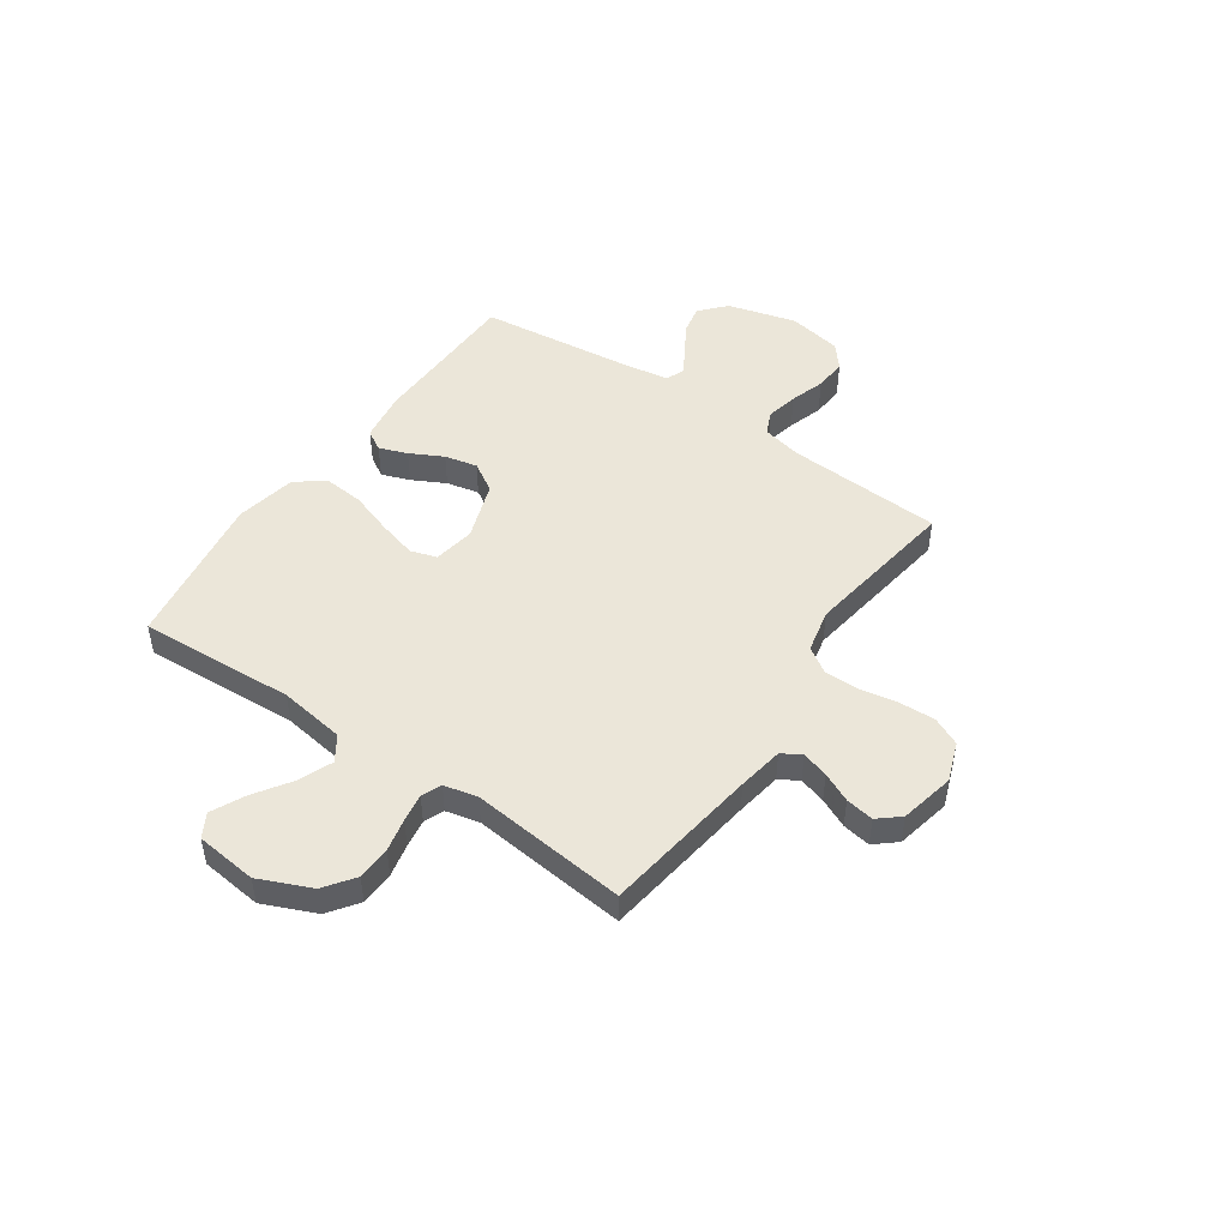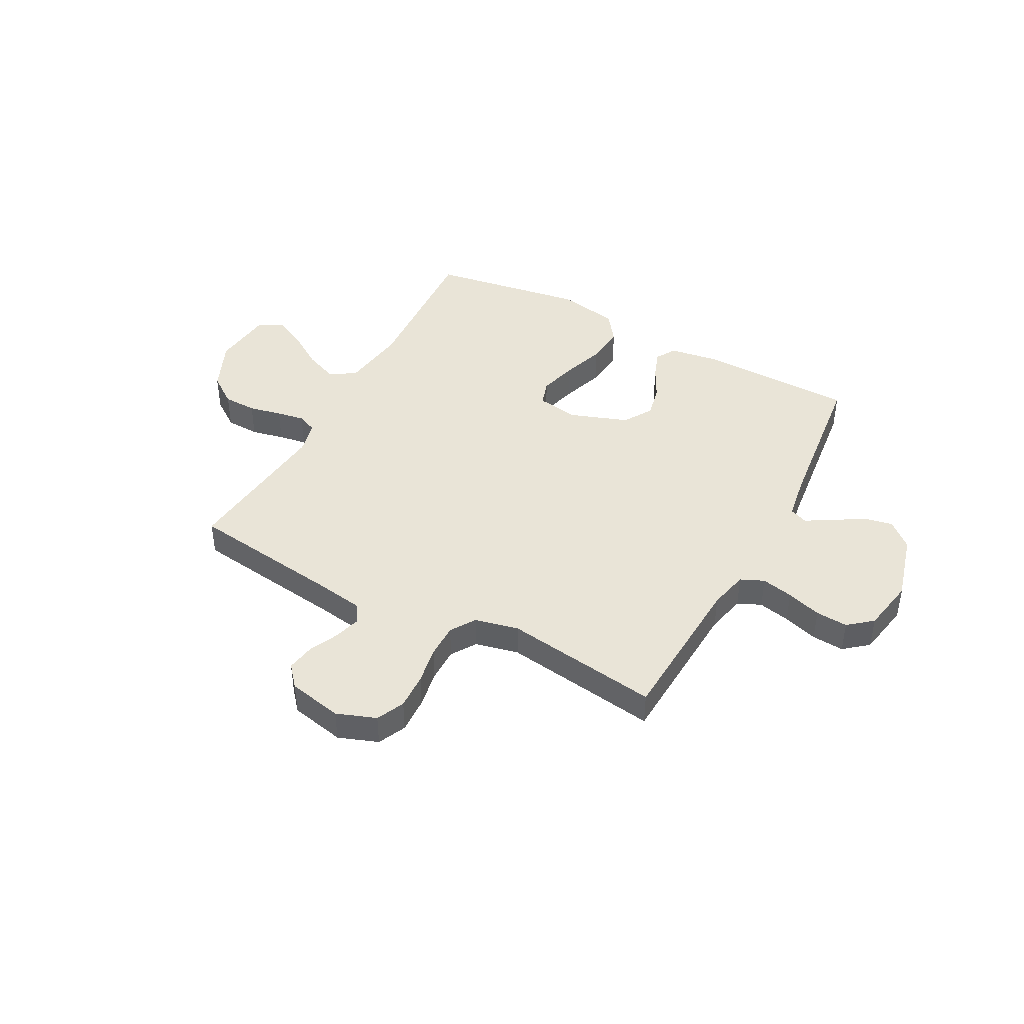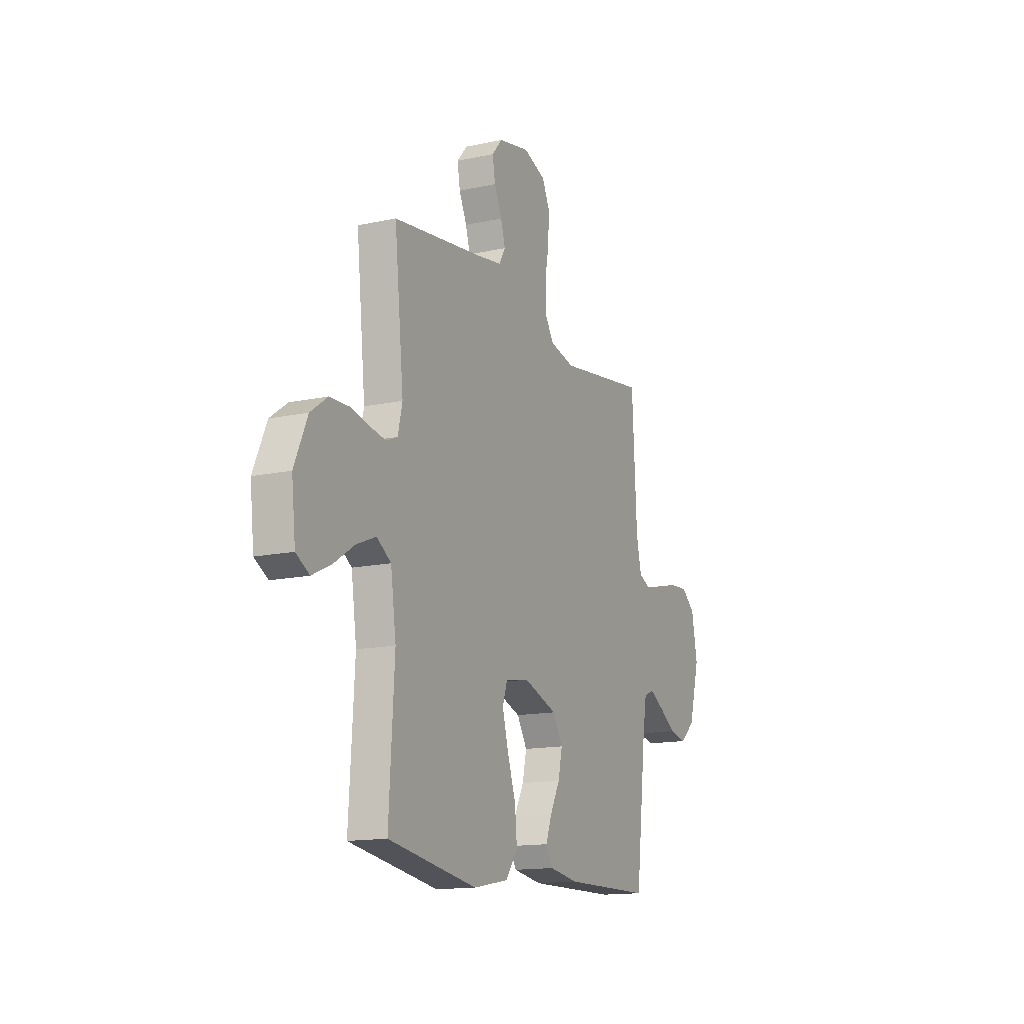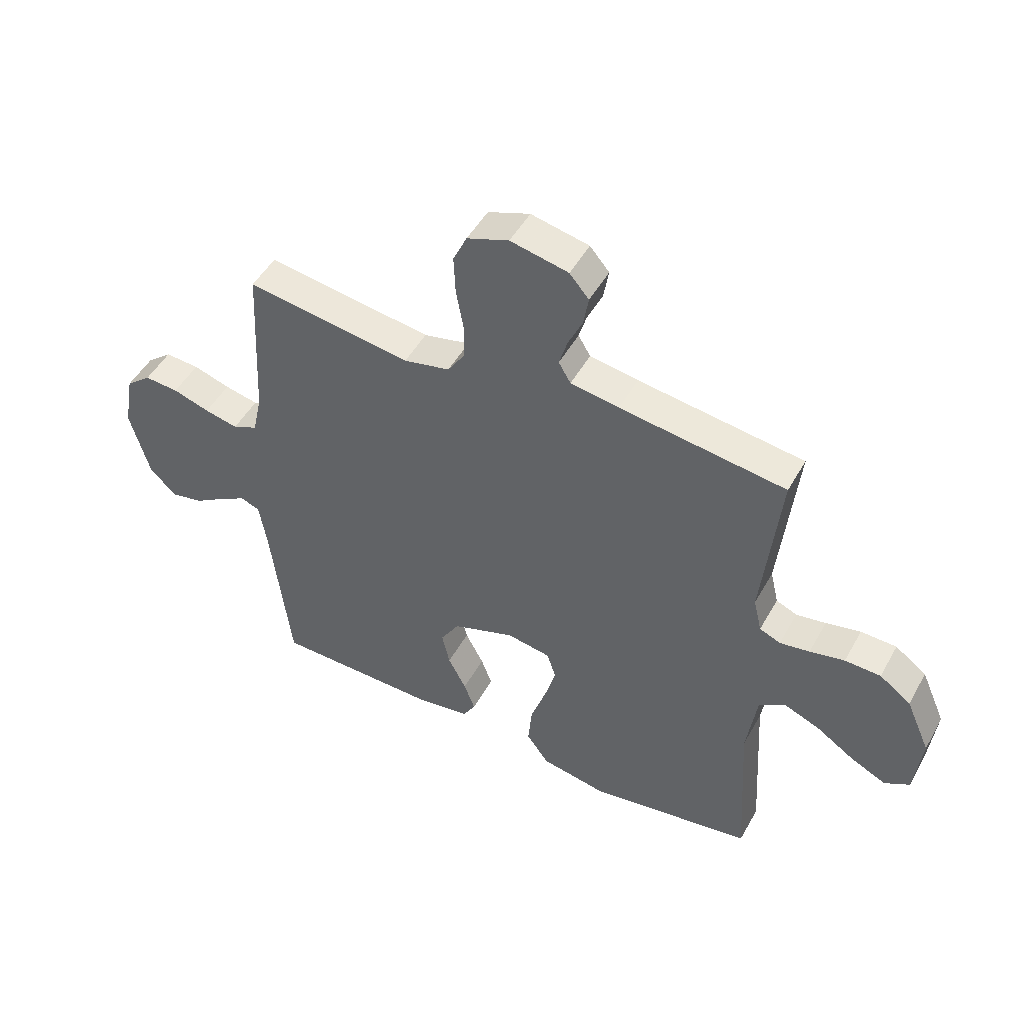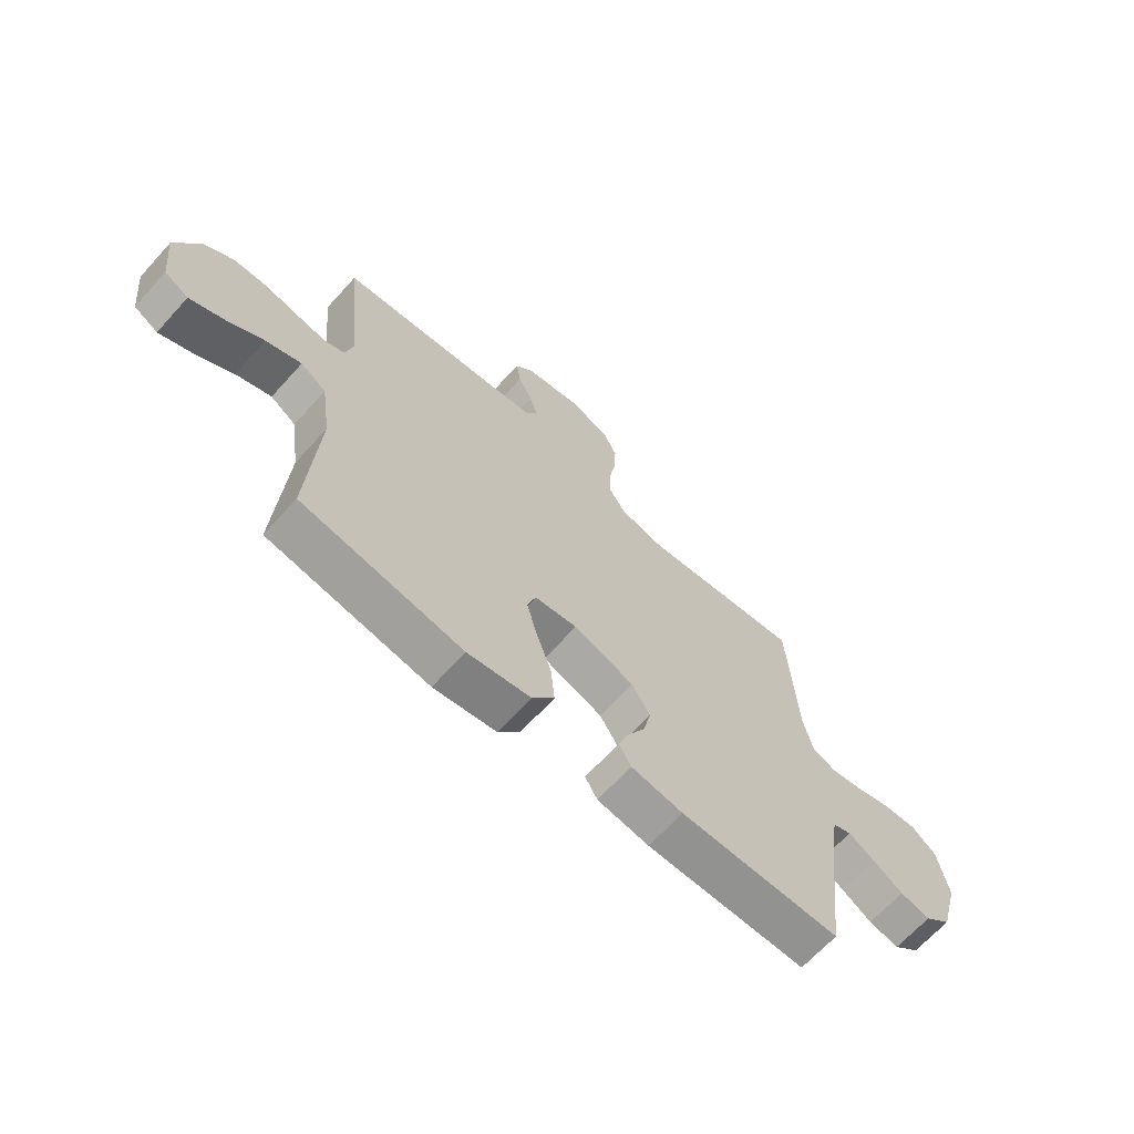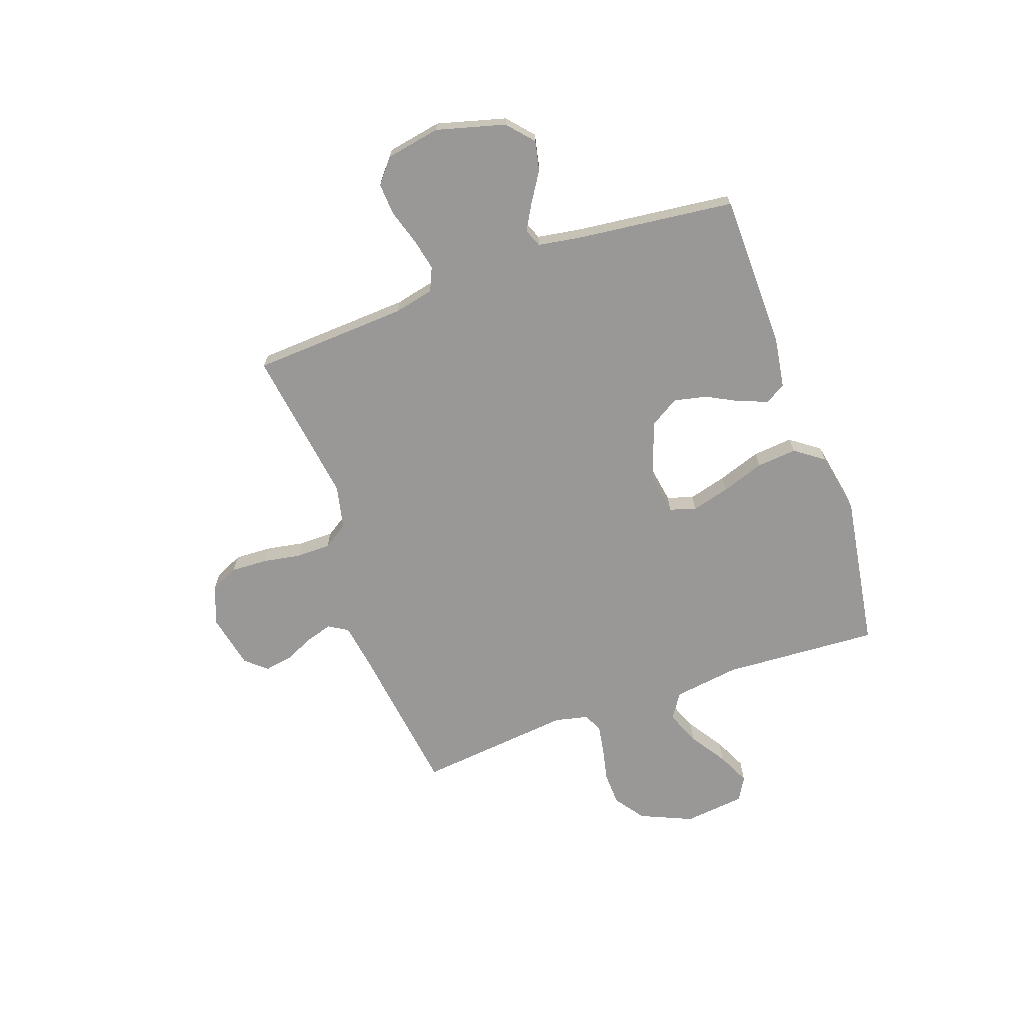
<metadata>
{"format":"obj","ext":"obj","renderer":"f3d","projection":"perspective","resolution":1024,"background":"white","views":[{"elev":48.0,"azim":-55.2,"up":"+Y"},{"elev":43.2,"azim":28.2,"up":"+Y"},{"elev":-14.5,"azim":-64.7,"up":"+Z"},{"elev":48.9,"azim":-151.8,"up":"+Z"},{"elev":-66.7,"azim":-42.2,"up":"+Z"},{"elev":-68.7,"azim":109.6,"up":"+Y"}]}
</metadata>
<code>
v -0.5 0.07 -0.5
v -0.482 0.07 -0.2
v -0.5 0.07 -0.073
v -0.548 0.07 -0.041
v -0.614 0.07 -0.068
v -0.684 0.07 -0.114
v -0.747 0.07 -0.144
v -0.792 0.07 -0.118
v -0.805 0.07 0
v -0.761 0.07 0.1
v -0.704 0.07 0.141
v -0.639 0.07 0.143
v -0.576 0.07 0.129
v -0.522 0.07 0.12
v -0.484 0.07 0.136
v -0.469 0.07 0.2
v -0.5 0.07 0.5
v -0.2 0.07 0.54
v -0.112 0.07 0.554
v -0.09 0.07 0.591
v -0.105 0.07 0.642
v -0.131 0.07 0.698
v -0.14 0.07 0.752
v -0.105 0.07 0.793
v 0 0.07 0.815
v 0.076 0.07 0.787
v 0.101 0.07 0.733
v 0.098 0.07 0.663
v 0.085 0.07 0.59
v 0.085 0.07 0.524
v 0.116 0.07 0.476
v 0.2 0.07 0.457
v 0.5 0.07 0.5
v 0.516 0.07 0.2
v 0.533 0.07 0.124
v 0.578 0.07 0.104
v 0.639 0.07 0.117
v 0.706 0.07 0.138
v 0.768 0.07 0.142
v 0.814 0.07 0.104
v 0.833 0.07 0
v 0.797 0.07 -0.132
v 0.747 0.07 -0.176
v 0.69 0.07 -0.164
v 0.633 0.07 -0.128
v 0.584 0.07 -0.1
v 0.549 0.07 -0.114
v 0.535 0.07 -0.2
v 0.5 0.07 -0.5
v 0.2 0.07 -0.504
v 0.103 0.07 -0.489
v 0.08 0.07 -0.45
v 0.1 0.07 -0.396
v 0.133 0.07 -0.333
v 0.147 0.07 -0.27
v 0.113 0.07 -0.214
v 0 0.07 -0.174
v -0.08 0.07 -0.187
v -0.096 0.07 -0.237
v -0.076 0.07 -0.311
v -0.048 0.07 -0.393
v -0.041 0.07 -0.47
v -0.082 0.07 -0.526
v -0.2 0.07 -0.548
v -0.5 0 -0.5
v -0.482 0 -0.2
v -0.5 0 -0.073
v -0.548 0 -0.041
v -0.614 0 -0.068
v -0.684 0 -0.114
v -0.747 0 -0.144
v -0.792 0 -0.118
v -0.805 0 0
v -0.761 0 0.1
v -0.704 0 0.141
v -0.639 0 0.143
v -0.576 0 0.129
v -0.522 0 0.12
v -0.484 0 0.136
v -0.469 0 0.2
v -0.5 0 0.5
v -0.2 0 0.54
v -0.112 0 0.554
v -0.09 0 0.591
v -0.105 0 0.642
v -0.131 0 0.698
v -0.14 0 0.752
v -0.105 0 0.793
v 0 0 0.815
v 0.076 0 0.787
v 0.101 0 0.733
v 0.098 0 0.663
v 0.085 0 0.59
v 0.085 0 0.524
v 0.116 0 0.476
v 0.2 0 0.457
v 0.5 0 0.5
v 0.516 0 0.2
v 0.533 0 0.124
v 0.578 0 0.104
v 0.639 0 0.117
v 0.706 0 0.138
v 0.768 0 0.142
v 0.814 0 0.104
v 0.833 0 0
v 0.797 0 -0.132
v 0.747 0 -0.176
v 0.69 0 -0.164
v 0.633 0 -0.128
v 0.584 0 -0.1
v 0.549 0 -0.114
v 0.535 0 -0.2
v 0.5 0 -0.5
v 0.2 0 -0.504
v 0.103 0 -0.489
v 0.08 0 -0.45
v 0.1 0 -0.396
v 0.133 0 -0.333
v 0.147 0 -0.27
v 0.113 0 -0.214
v 0 0 -0.174
v -0.08 0 -0.187
v -0.096 0 -0.237
v -0.076 0 -0.311
v -0.048 0 -0.393
v -0.041 0 -0.47
v -0.082 0 -0.526
v -0.2 0 -0.548
f 64 1 2
f 63 64 2
f 62 63 2
f 61 62 2
f 60 61 2
f 59 60 2 3
f 58 59 3 4
f 57 58 4
f 52 53 54
f 51 52 54
f 50 51 54
f 49 50 54
f 48 49 54
f 47 48 54 55
f 46 47 55 56
f 43 44 45
f 42 43 45
f 41 42 45
f 40 41 45
f 39 40 45
f 38 39 45
f 37 38 45
f 36 37 45 46
f 46 56 57
f 36 46 57
f 35 36 57
f 32 33 34
f 35 57 4
f 34 35 4
f 32 34 4
f 31 32 4
f 27 28 29
f 26 27 29
f 25 26 29
f 24 25 29
f 23 24 29
f 22 23 29
f 21 22 29
f 20 21 29 30
f 16 17 18
f 15 16 18 19
f 11 12 13
f 10 11 13
f 9 10 13
f 8 9 13
f 7 8 13
f 6 7 13
f 5 6 13
f 5 13 14
f 4 5 14 15
f 19 20 30 31
f 4 15 19 31
f 66 65 128
f 66 128 127
f 66 127 126
f 66 126 125
f 66 125 124
f 67 66 124 123
f 68 67 123 122
f 68 122 121
f 118 117 116
f 118 116 115
f 118 115 114
f 118 114 113
f 118 113 112
f 119 118 112 111
f 120 119 111 110
f 109 108 107
f 109 107 106
f 109 106 105
f 109 105 104
f 109 104 103
f 109 103 102
f 109 102 101
f 110 109 101 100
f 121 120 110
f 121 110 100
f 121 100 99
f 98 97 96
f 68 121 99
f 68 99 98
f 68 98 96
f 68 96 95
f 93 92 91
f 93 91 90
f 93 90 89
f 93 89 88
f 93 88 87
f 93 87 86
f 93 86 85
f 94 93 85 84
f 82 81 80
f 83 82 80 79
f 77 76 75
f 77 75 74
f 77 74 73
f 77 73 72
f 77 72 71
f 77 71 70
f 77 70 69
f 78 77 69
f 79 78 69 68
f 95 94 84 83
f 95 83 79 68
f 1 65 66 2
f 2 66 67 3
f 3 67 68 4
f 4 68 69 5
f 5 69 70 6
f 6 70 71 7
f 7 71 72 8
f 8 72 73 9
f 9 73 74 10
f 10 74 75 11
f 11 75 76 12
f 12 76 77 13
f 13 77 78 14
f 14 78 79 15
f 15 79 80 16
f 16 80 81 17
f 17 81 82 18
f 18 82 83 19
f 19 83 84 20
f 20 84 85 21
f 21 85 86 22
f 22 86 87 23
f 23 87 88 24
f 24 88 89 25
f 25 89 90 26
f 26 90 91 27
f 27 91 92 28
f 28 92 93 29
f 29 93 94 30
f 30 94 95 31
f 31 95 96 32
f 32 96 97 33
f 33 97 98 34
f 34 98 99 35
f 35 99 100 36
f 36 100 101 37
f 37 101 102 38
f 38 102 103 39
f 39 103 104 40
f 40 104 105 41
f 41 105 106 42
f 42 106 107 43
f 43 107 108 44
f 44 108 109 45
f 45 109 110 46
f 46 110 111 47
f 47 111 112 48
f 48 112 113 49
f 49 113 114 50
f 50 114 115 51
f 51 115 116 52
f 52 116 117 53
f 53 117 118 54
f 54 118 119 55
f 55 119 120 56
f 56 120 121 57
f 57 121 122 58
f 58 122 123 59
f 59 123 124 60
f 60 124 125 61
f 61 125 126 62
f 62 126 127 63
f 63 127 128 64
f 64 128 65 1

</code>
